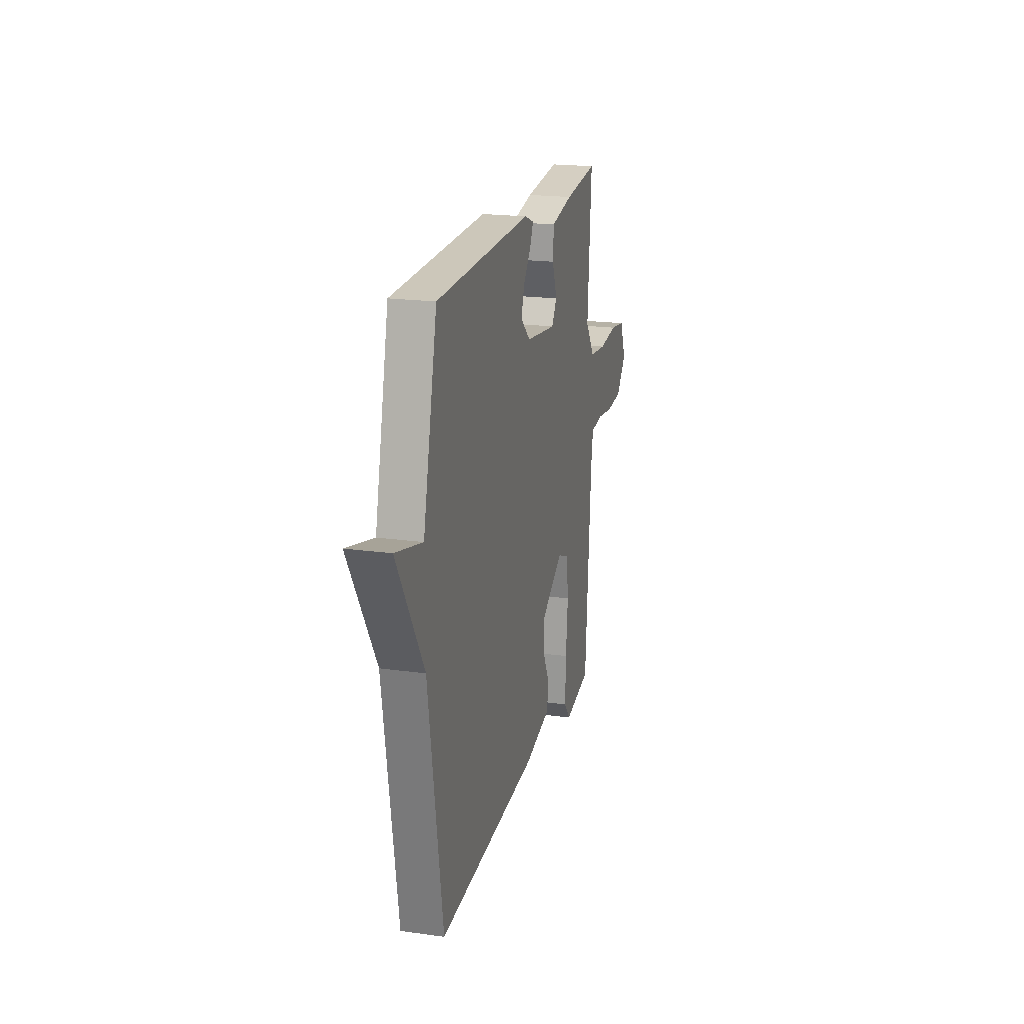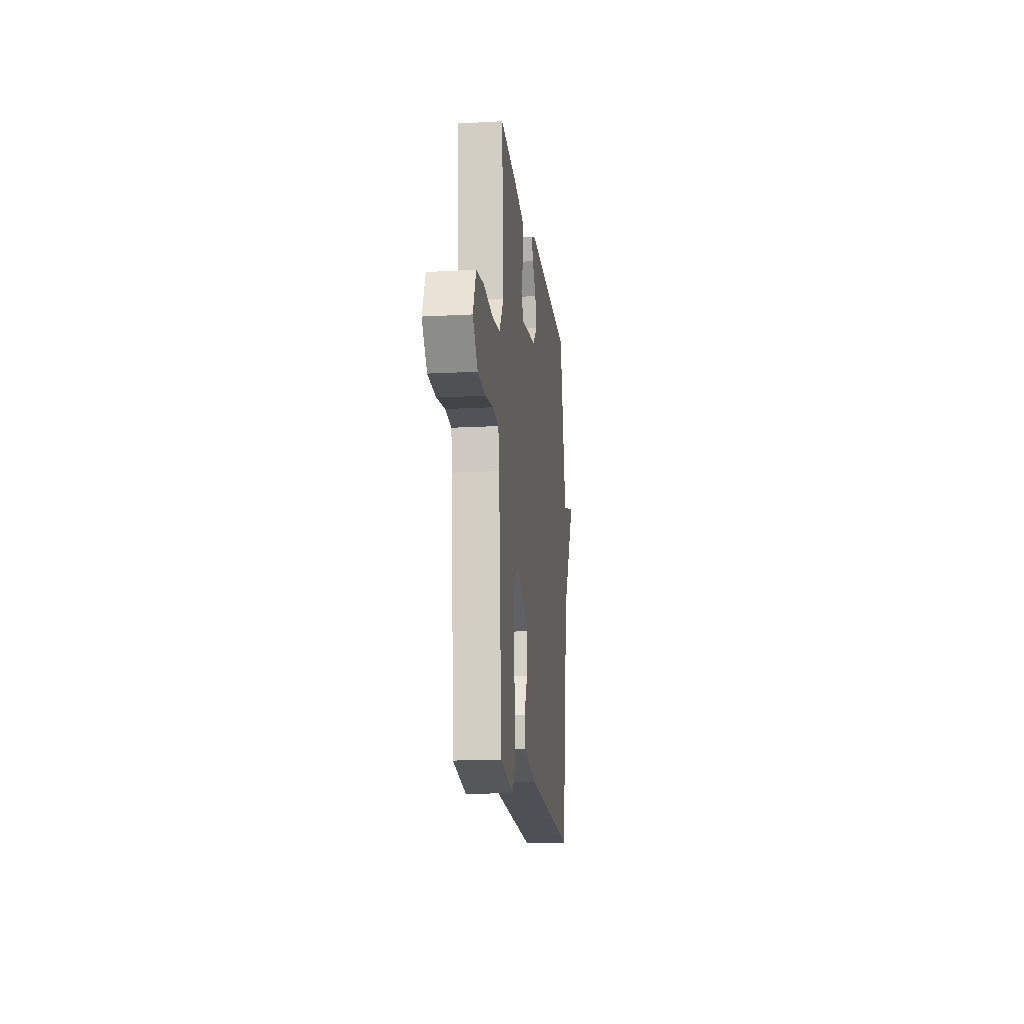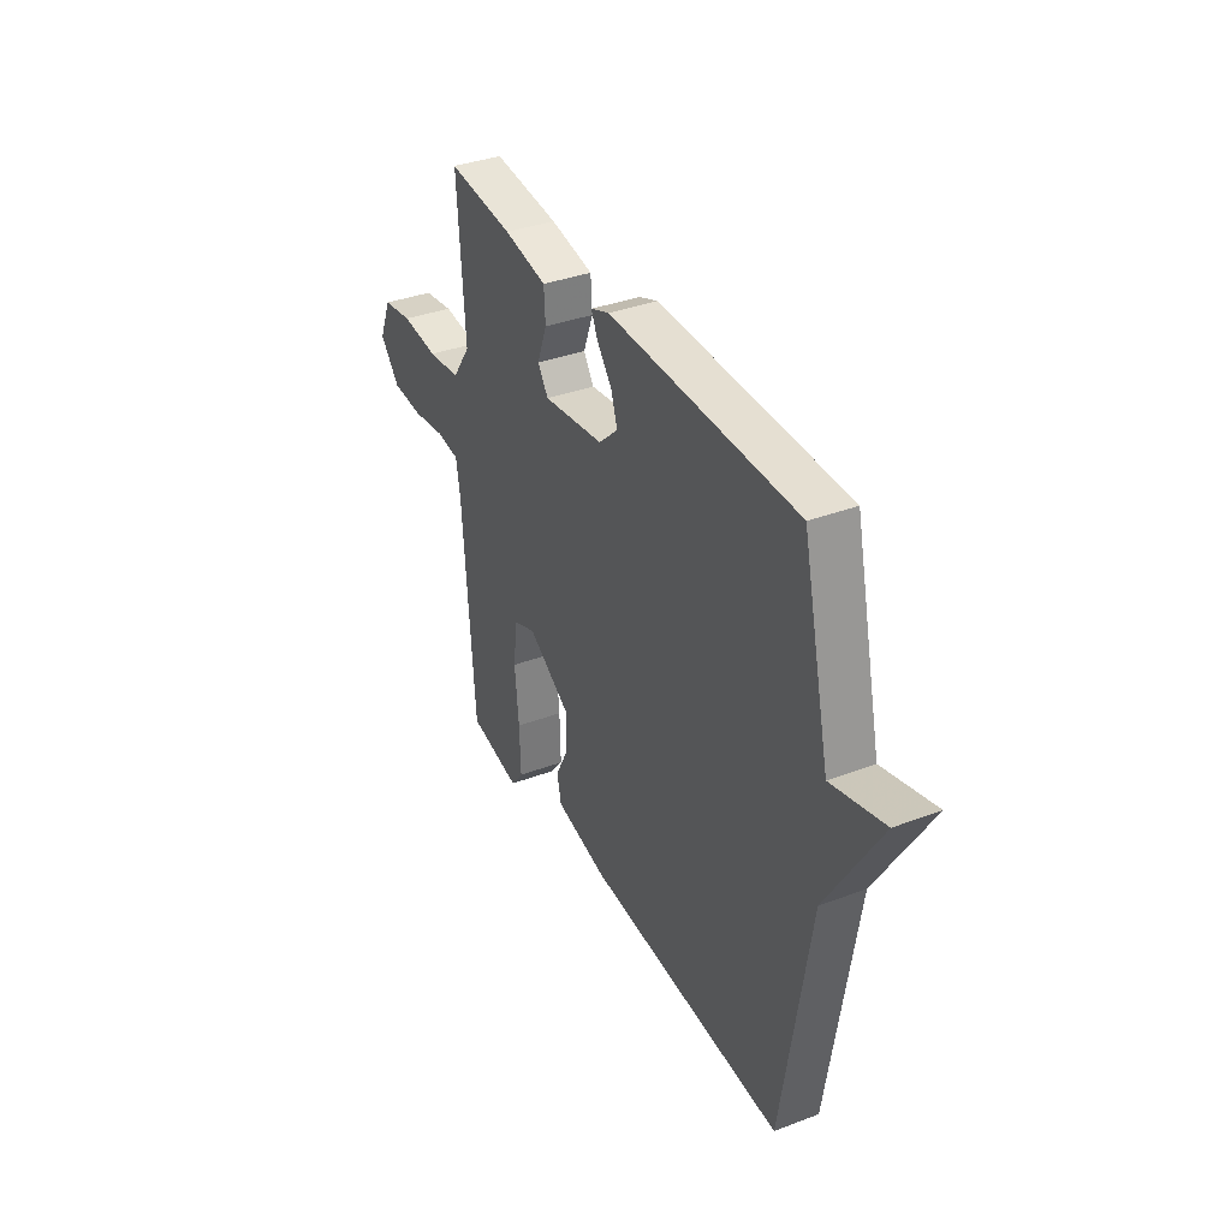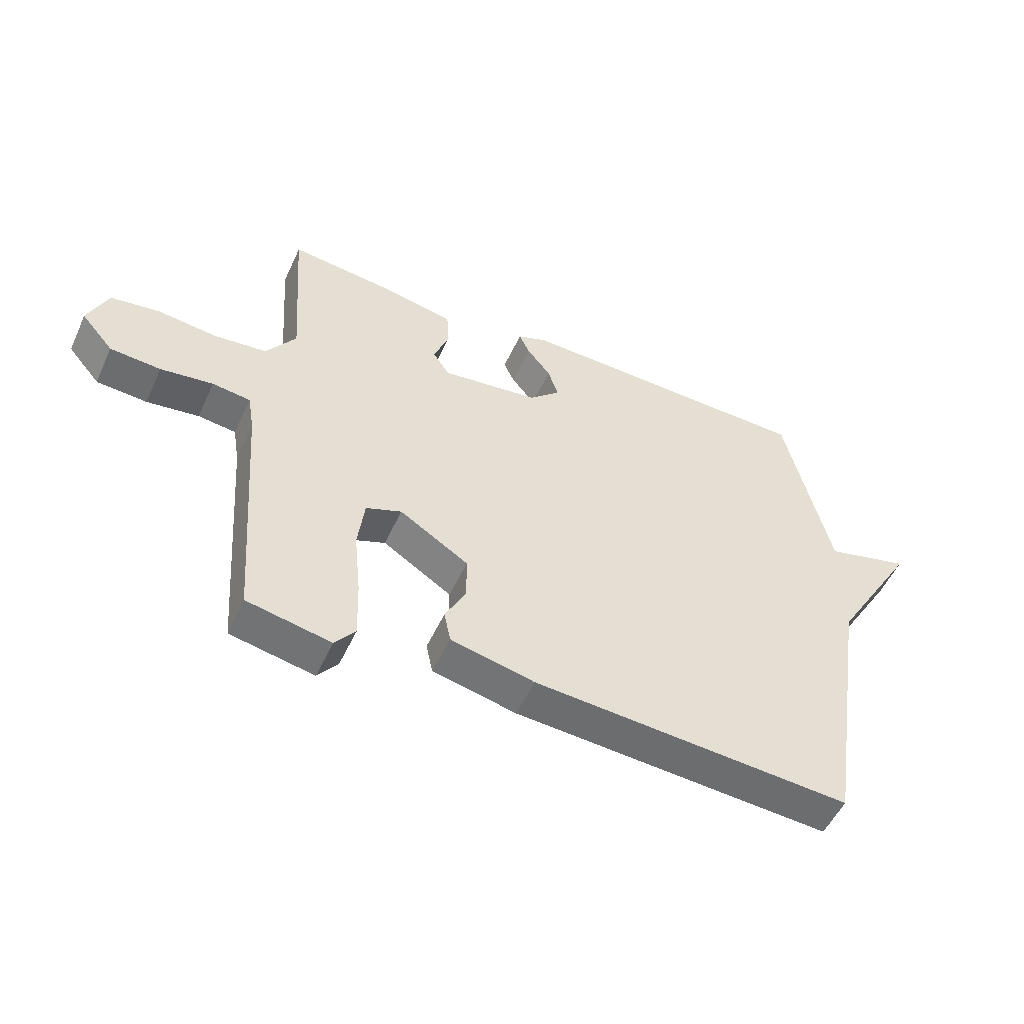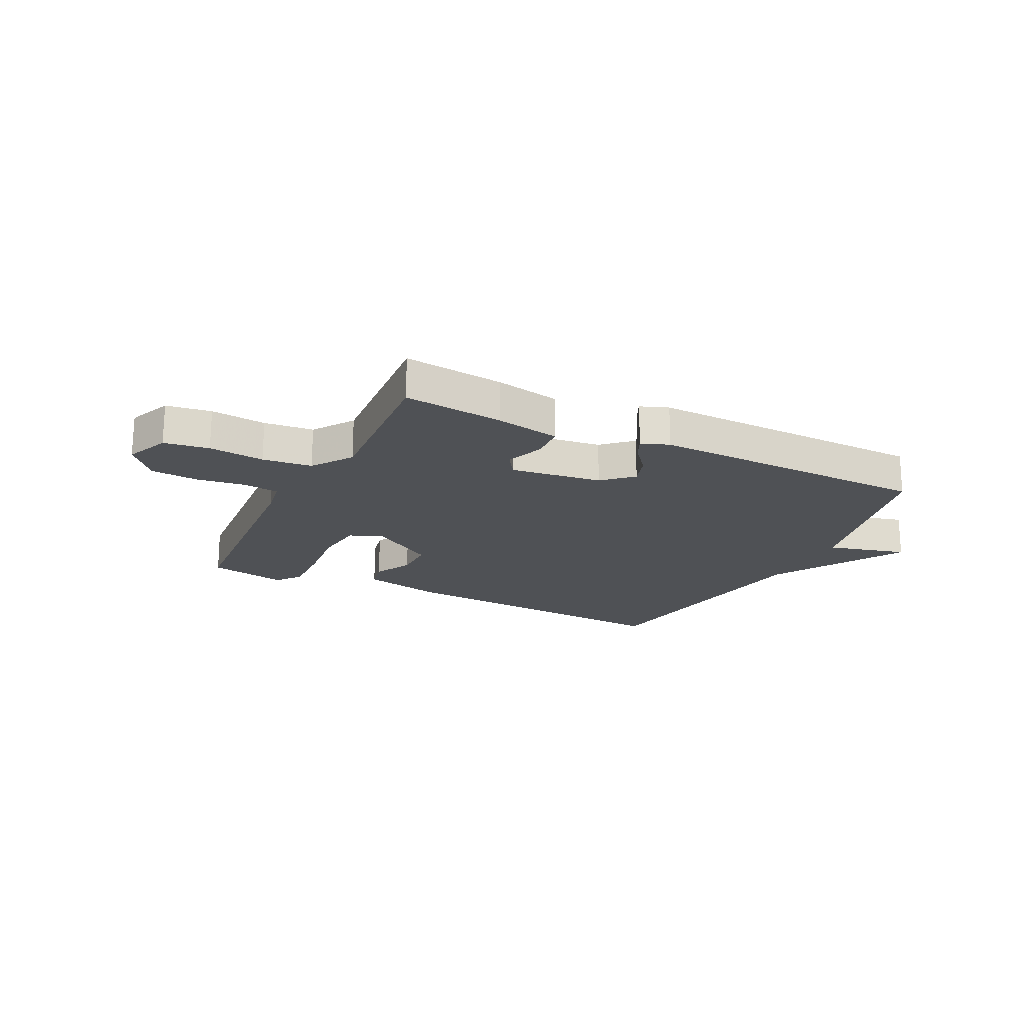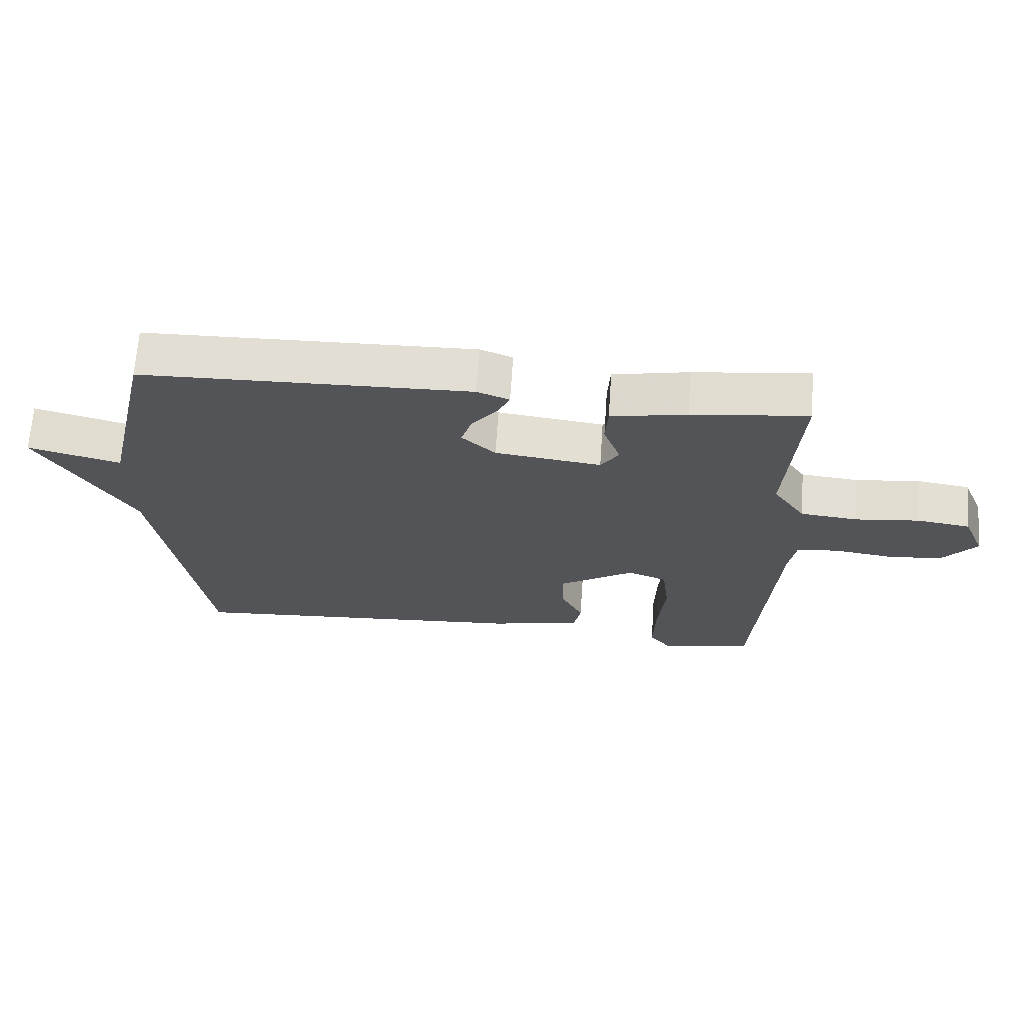
<metadata>
{"format":"obj","ext":"obj","renderer":"f3d","projection":"perspective","resolution":1024,"background":"white","views":[{"elev":20.1,"azim":104.3,"up":"+Z"},{"elev":-15.6,"azim":-83.5,"up":"+Z"},{"elev":36.1,"azim":63.7,"up":"+Z"},{"elev":-52.7,"azim":-24.4,"up":"+Z"},{"elev":-19.7,"azim":-26.2,"up":"+Y"},{"elev":66.8,"azim":-176.1,"up":"+Z"}]}
</metadata>
<code>
v 0.5 0.07 0.5
v 0.575 0.07 0.175
v 0.718 0.07 0.212
v 0.575 0.07 -0.025
v 0.5 0.07 -0.5
v -0.035 0.07 -0.464
v -0.176 0.07 -0.432
v -0.187 0.07 -0.379
v -0.152 0.07 -0.31
v -0.152 0.07 -0.236
v -0.268 0.07 -0.163
v -0.328 0.07 -0.186
v -0.339 0.07 -0.275
v -0.328 0.07 -0.387
v -0.325 0.07 -0.485
v -0.359 0.07 -0.528
v -0.5 0.07 -0.5
v -0.531 0.07 -0.078
v -0.542 0.07 -0.012
v -0.606 0.07 -0.004
v -0.694 0.07 -0.016
v -0.779 0.07 -0.01
v -0.833 0.07 0.053
v -0.8 0.07 0.131
v -0.719 0.07 0.143
v -0.619 0.07 0.132
v -0.53 0.07 0.141
v -0.48 0.07 0.213
v -0.5 0.07 0.5
v -0.321 0.07 0.48
v -0.204 0.07 0.457
v -0.2 0.07 0.394
v -0.226 0.07 0.324
v -0.198 0.07 0.282
v -0.034 0.07 0.303
v 0.018 0.07 0.351
v 0.001 0.07 0.404
v -0.039 0.07 0.454
v -0.057 0.07 0.493
v -0.007 0.07 0.512
v 0.5 0 0.5
v 0.575 0 0.175
v 0.718 0 0.212
v 0.575 0 -0.025
v 0.5 0 -0.5
v -0.035 0 -0.464
v -0.176 0 -0.432
v -0.187 0 -0.379
v -0.152 0 -0.31
v -0.152 0 -0.236
v -0.268 0 -0.163
v -0.328 0 -0.186
v -0.339 0 -0.275
v -0.328 0 -0.387
v -0.325 0 -0.485
v -0.359 0 -0.528
v -0.5 0 -0.5
v -0.531 0 -0.078
v -0.542 0 -0.012
v -0.606 0 -0.004
v -0.694 0 -0.016
v -0.779 0 -0.01
v -0.833 0 0.053
v -0.8 0 0.131
v -0.719 0 0.143
v -0.619 0 0.132
v -0.53 0 0.141
v -0.48 0 0.213
v -0.5 0 0.5
v -0.321 0 0.48
v -0.204 0 0.457
v -0.2 0 0.394
v -0.226 0 0.324
v -0.198 0 0.282
v -0.034 0 0.303
v 0.018 0 0.351
v 0.001 0 0.404
v -0.039 0 0.454
v -0.057 0 0.493
v -0.007 0 0.512
f 40 1 2
f 39 40 2
f 38 39 2
f 37 38 2
f 36 37 2
f 35 36 2
f 34 35 2
f 31 32 33
f 30 31 33
f 29 30 33
f 28 29 33
f 27 28 33 34
f 24 25 26
f 23 24 26
f 22 23 26
f 21 22 26
f 20 21 26
f 19 20 26 27
f 27 34 2
f 19 27 2
f 18 19 2
f 16 17 18
f 15 16 18
f 14 15 18
f 13 14 18
f 7 8 9
f 6 7 9
f 5 6 9
f 4 5 9
f 4 9 10
f 3 4 10
f 2 3 10
f 12 13 18
f 11 12 18 2
f 2 10 11
f 42 41 80
f 42 80 79
f 42 79 78
f 42 78 77
f 42 77 76
f 42 76 75
f 42 75 74
f 73 72 71
f 73 71 70
f 73 70 69
f 73 69 68
f 74 73 68 67
f 66 65 64
f 66 64 63
f 66 63 62
f 66 62 61
f 66 61 60
f 67 66 60 59
f 42 74 67
f 42 67 59
f 42 59 58
f 58 57 56
f 58 56 55
f 58 55 54
f 58 54 53
f 49 48 47
f 49 47 46
f 49 46 45
f 49 45 44
f 50 49 44
f 50 44 43
f 50 43 42
f 58 53 52
f 42 58 52 51
f 51 50 42
f 1 41 42 2
f 2 42 43 3
f 3 43 44 4
f 4 44 45 5
f 5 45 46 6
f 6 46 47 7
f 7 47 48 8
f 8 48 49 9
f 9 49 50 10
f 10 50 51 11
f 11 51 52 12
f 12 52 53 13
f 13 53 54 14
f 14 54 55 15
f 15 55 56 16
f 16 56 57 17
f 17 57 58 18
f 18 58 59 19
f 19 59 60 20
f 20 60 61 21
f 21 61 62 22
f 22 62 63 23
f 23 63 64 24
f 24 64 65 25
f 25 65 66 26
f 26 66 67 27
f 27 67 68 28
f 28 68 69 29
f 29 69 70 30
f 30 70 71 31
f 31 71 72 32
f 32 72 73 33
f 33 73 74 34
f 34 74 75 35
f 35 75 76 36
f 36 76 77 37
f 37 77 78 38
f 38 78 79 39
f 39 79 80 40
f 40 80 41 1

</code>
